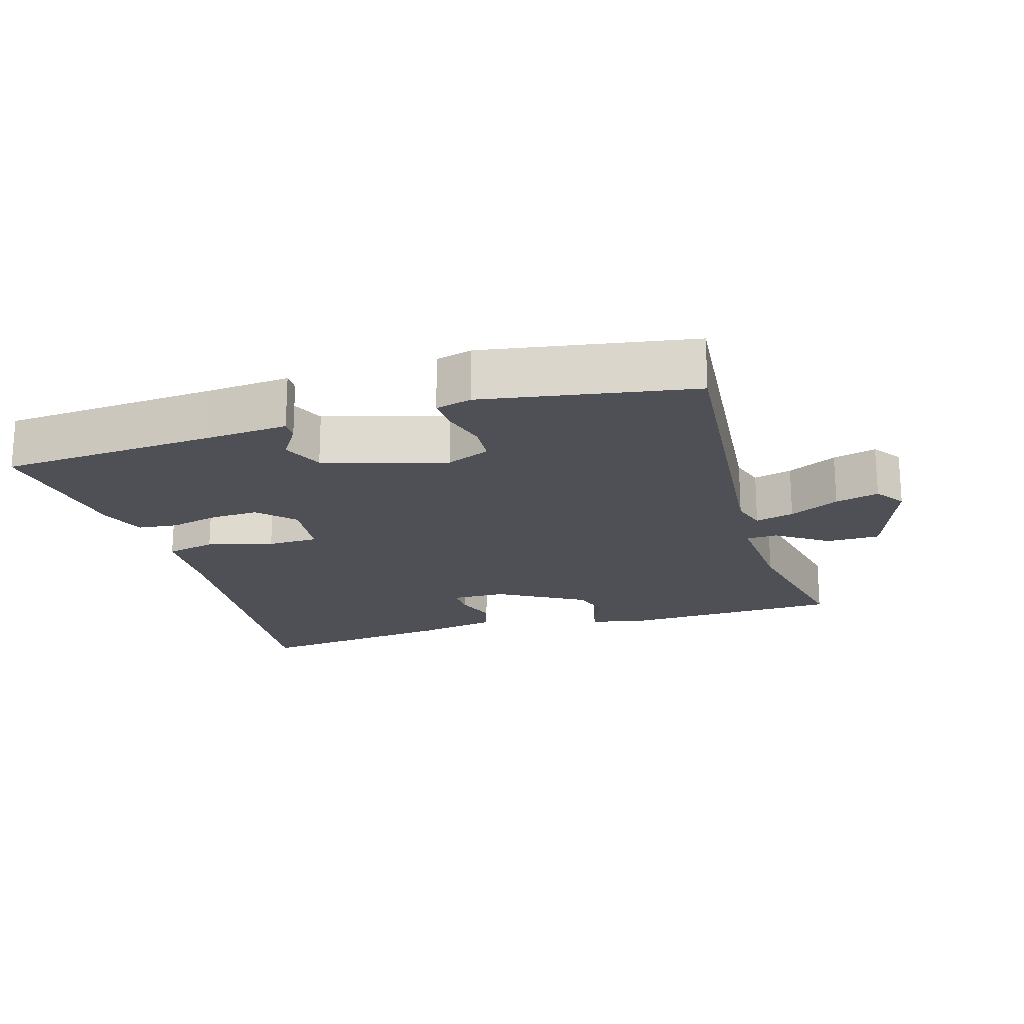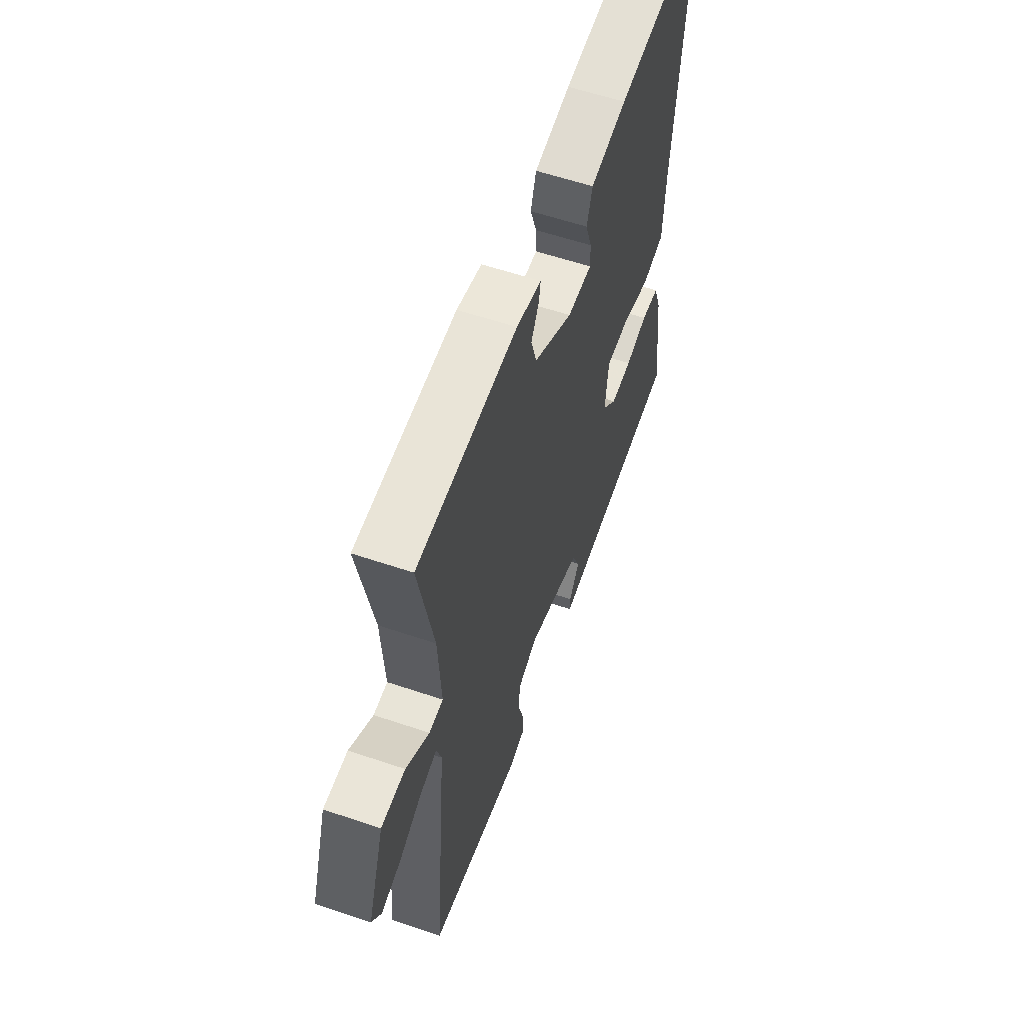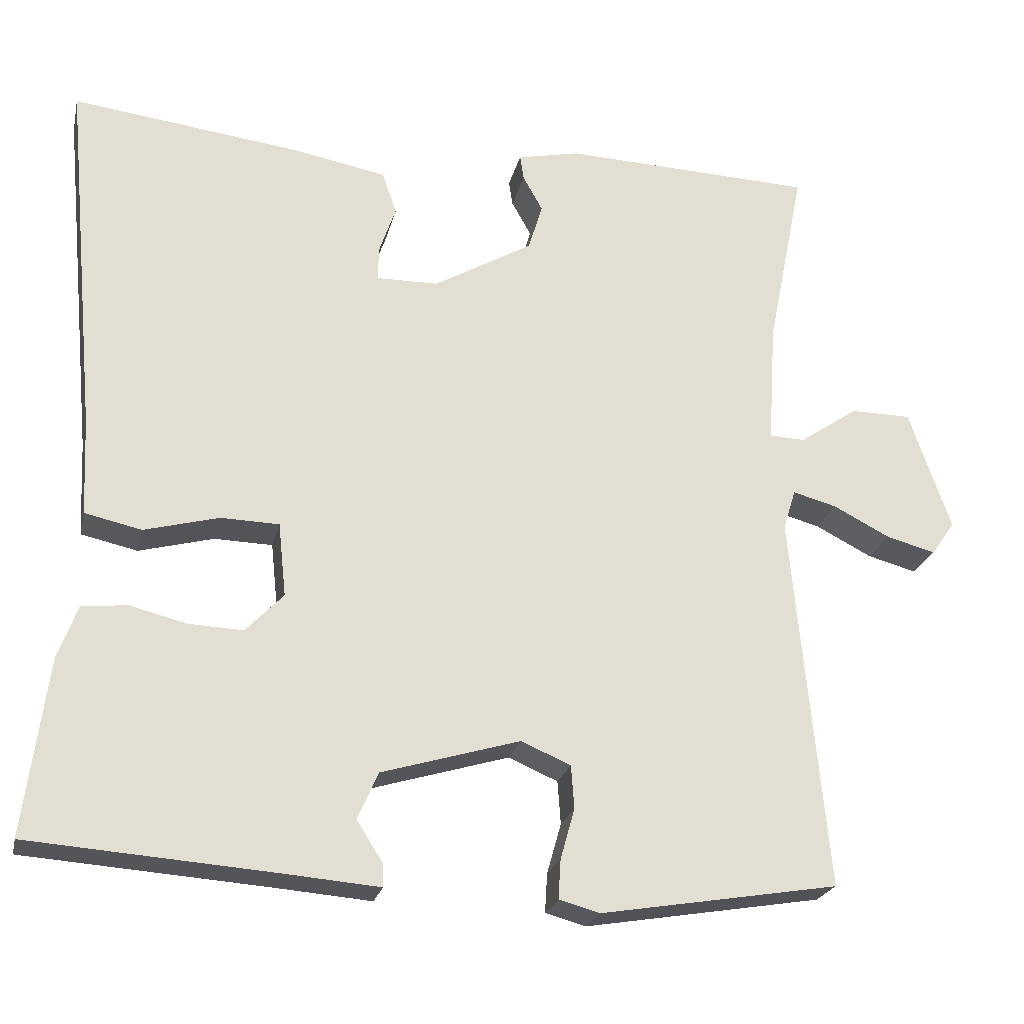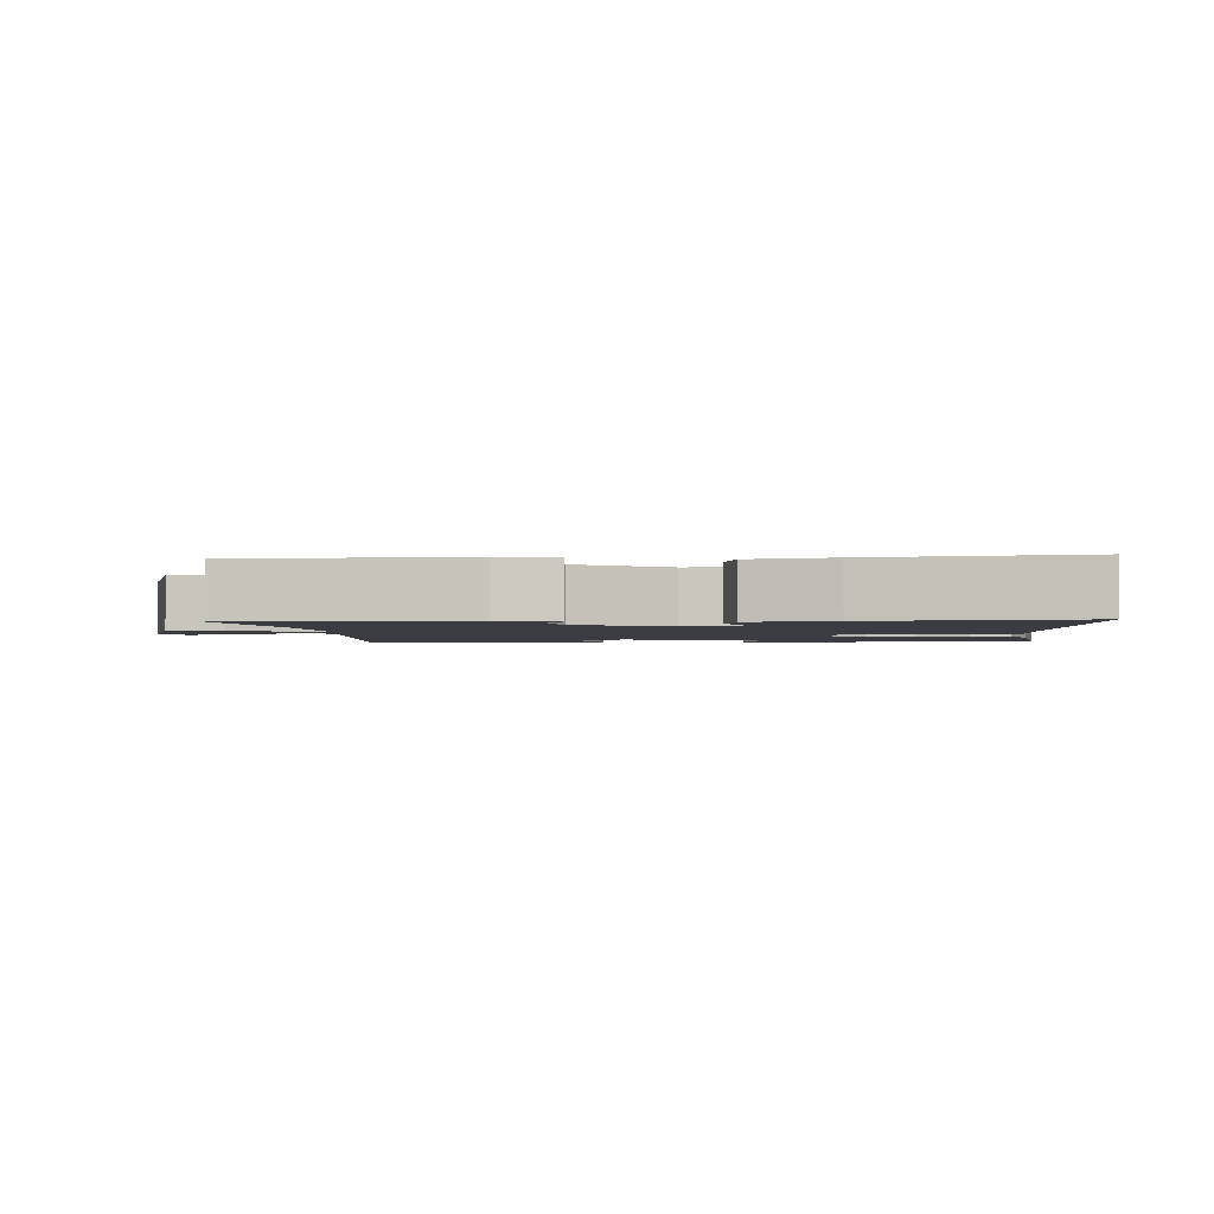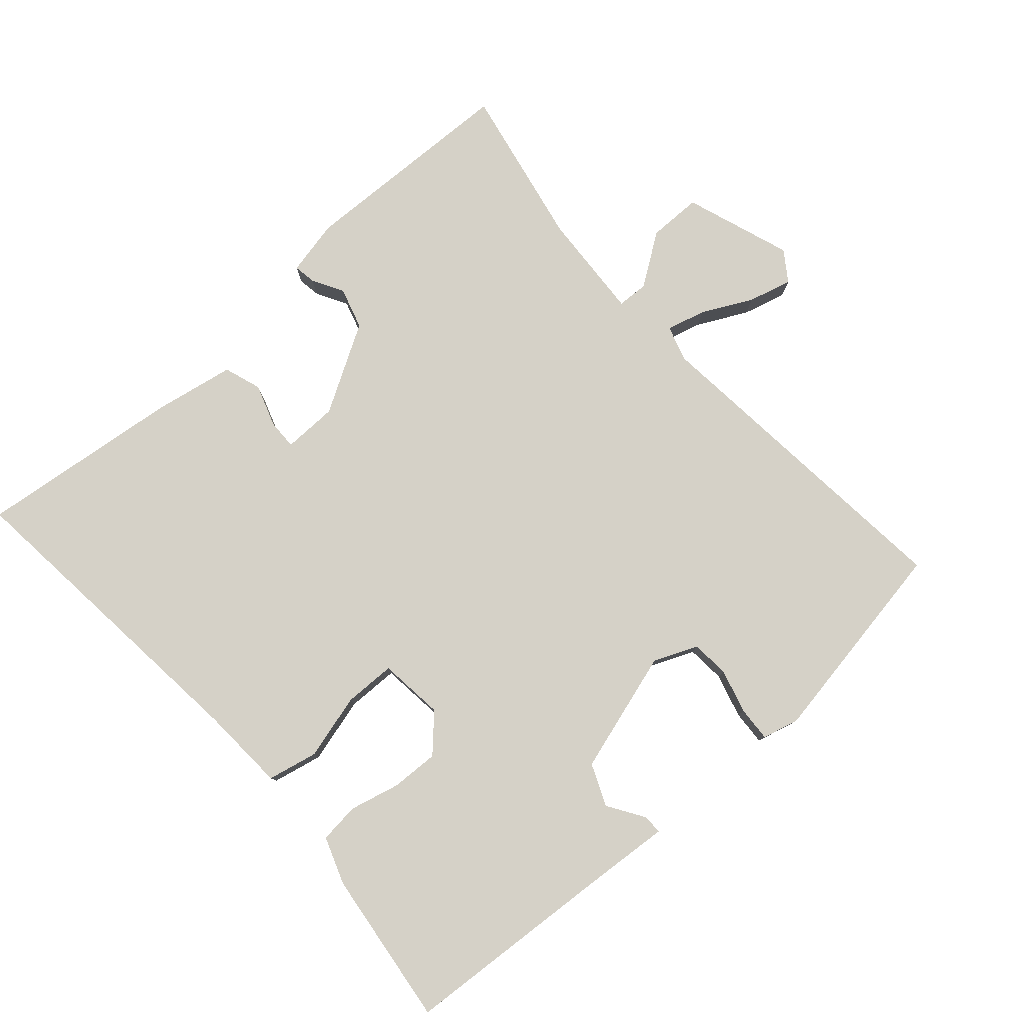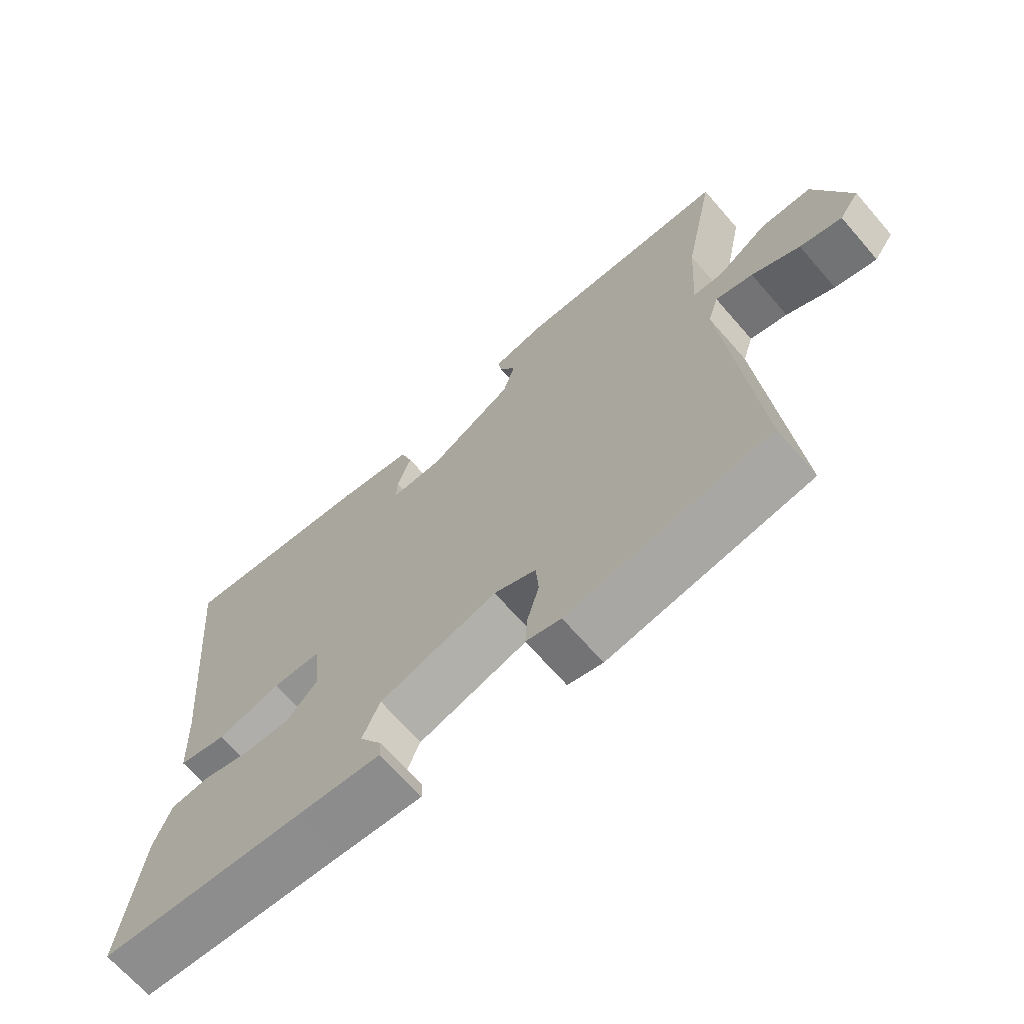
<metadata>
{"format":"obj","ext":"obj","renderer":"f3d","projection":"perspective","resolution":1024,"background":"white","views":[{"elev":-19.4,"azim":-163.5,"up":"+Y"},{"elev":58.4,"azim":-70.7,"up":"+Z"},{"elev":-23.1,"azim":167.3,"up":"+Z"},{"elev":-2.2,"azim":4.9,"up":"+Y"},{"elev":79.3,"azim":138.2,"up":"+Y"},{"elev":-67.8,"azim":-139.0,"up":"+Z"}]}
</metadata>
<code>
v -0.5 0.07 -0.5
v -0.456 0.07 -0.021
v -0.472 0.07 0.03
v -0.528 0.07 0.015
v -0.6 0.07 -0.022
v -0.663 0.07 -0.039
v -0.693 0.07 0.004
v -0.64 0.07 0.158
v -0.563 0.07 0.159
v -0.488 0.07 0.108
v -0.443 0.07 0.11
v -0.453 0.07 0.266
v -0.5 0.07 0.5
v -0.18 0.07 0.512
v -0.1 0.07 0.495
v -0.105 0.07 0.463
v -0.13 0.07 0.418
v -0.112 0.07 0.358
v 0.014 0.07 0.285
v 0.093 0.07 0.284
v 0.092 0.07 0.327
v 0.071 0.07 0.388
v 0.089 0.07 0.442
v 0.206 0.07 0.464
v 0.5 0.07 0.5
v 0.456 0.07 0.037
v 0.45 0.07 -0.086
v 0.378 0.07 -0.102
v 0.283 0.07 -0.077
v 0.209 0.07 -0.079
v 0.199 0.07 -0.173
v 0.247 0.07 -0.223
v 0.316 0.07 -0.22
v 0.388 0.07 -0.202
v 0.446 0.07 -0.208
v 0.471 0.07 -0.276
v 0.5 0.07 -0.5
v 0.189 0.07 -0.523
v 0.068 0.07 -0.533
v 0.069 0.07 -0.504
v 0.102 0.07 -0.452
v 0.076 0.07 -0.392
v -0.1 0.07 -0.34
v -0.163 0.07 -0.367
v -0.167 0.07 -0.422
v -0.149 0.07 -0.486
v -0.146 0.07 -0.536
v -0.198 0.07 -0.55
v -0.5 0 -0.5
v -0.456 0 -0.021
v -0.472 0 0.03
v -0.528 0 0.015
v -0.6 0 -0.022
v -0.663 0 -0.039
v -0.693 0 0.004
v -0.64 0 0.158
v -0.563 0 0.159
v -0.488 0 0.108
v -0.443 0 0.11
v -0.453 0 0.266
v -0.5 0 0.5
v -0.18 0 0.512
v -0.1 0 0.495
v -0.105 0 0.463
v -0.13 0 0.418
v -0.112 0 0.358
v 0.014 0 0.285
v 0.093 0 0.284
v 0.092 0 0.327
v 0.071 0 0.388
v 0.089 0 0.442
v 0.206 0 0.464
v 0.5 0 0.5
v 0.456 0 0.037
v 0.45 0 -0.086
v 0.378 0 -0.102
v 0.283 0 -0.077
v 0.209 0 -0.079
v 0.199 0 -0.173
v 0.247 0 -0.223
v 0.316 0 -0.22
v 0.388 0 -0.202
v 0.446 0 -0.208
v 0.471 0 -0.276
v 0.5 0 -0.5
v 0.189 0 -0.523
v 0.068 0 -0.533
v 0.069 0 -0.504
v 0.102 0 -0.452
v 0.076 0 -0.392
v -0.1 0 -0.34
v -0.163 0 -0.367
v -0.167 0 -0.422
v -0.149 0 -0.486
v -0.146 0 -0.536
v -0.198 0 -0.55
f 48 1 2
f 47 48 2
f 46 47 2
f 45 46 2
f 44 45 2 3
f 43 44 3
f 42 43 3
f 38 39 40 41
f 38 41 42
f 37 38 42
f 36 37 42
f 35 36 42
f 34 35 42
f 33 34 42
f 32 33 42
f 31 32 42 3
f 26 27 28 29
f 25 26 29
f 24 25 29
f 23 24 29
f 22 23 29
f 21 22 29
f 20 21 29 30
f 30 31 3
f 20 30 3
f 19 20 3
f 15 16 17
f 14 15 17
f 13 14 17
f 12 13 17
f 11 12 17 18
f 8 9 10
f 7 8 10
f 6 7 10
f 5 6 10
f 4 5 10
f 4 10 11
f 11 18 19
f 4 11 19
f 3 4 19
f 50 49 96
f 50 96 95
f 50 95 94
f 50 94 93
f 51 50 93 92
f 51 92 91
f 51 91 90
f 89 88 87 86
f 90 89 86
f 90 86 85
f 90 85 84
f 90 84 83
f 90 83 82
f 90 82 81
f 90 81 80
f 51 90 80 79
f 77 76 75 74
f 77 74 73
f 77 73 72
f 77 72 71
f 77 71 70
f 77 70 69
f 78 77 69 68
f 51 79 78
f 51 78 68
f 51 68 67
f 65 64 63
f 65 63 62
f 65 62 61
f 65 61 60
f 66 65 60 59
f 58 57 56
f 58 56 55
f 58 55 54
f 58 54 53
f 58 53 52
f 59 58 52
f 67 66 59
f 67 59 52
f 67 52 51
f 1 49 50 2
f 2 50 51 3
f 3 51 52 4
f 4 52 53 5
f 5 53 54 6
f 6 54 55 7
f 7 55 56 8
f 8 56 57 9
f 9 57 58 10
f 10 58 59 11
f 11 59 60 12
f 12 60 61 13
f 13 61 62 14
f 14 62 63 15
f 15 63 64 16
f 16 64 65 17
f 17 65 66 18
f 18 66 67 19
f 19 67 68 20
f 20 68 69 21
f 21 69 70 22
f 22 70 71 23
f 23 71 72 24
f 24 72 73 25
f 25 73 74 26
f 26 74 75 27
f 27 75 76 28
f 28 76 77 29
f 29 77 78 30
f 30 78 79 31
f 31 79 80 32
f 32 80 81 33
f 33 81 82 34
f 34 82 83 35
f 35 83 84 36
f 36 84 85 37
f 37 85 86 38
f 38 86 87 39
f 39 87 88 40
f 40 88 89 41
f 41 89 90 42
f 42 90 91 43
f 43 91 92 44
f 44 92 93 45
f 45 93 94 46
f 46 94 95 47
f 47 95 96 48
f 48 96 49 1

</code>
